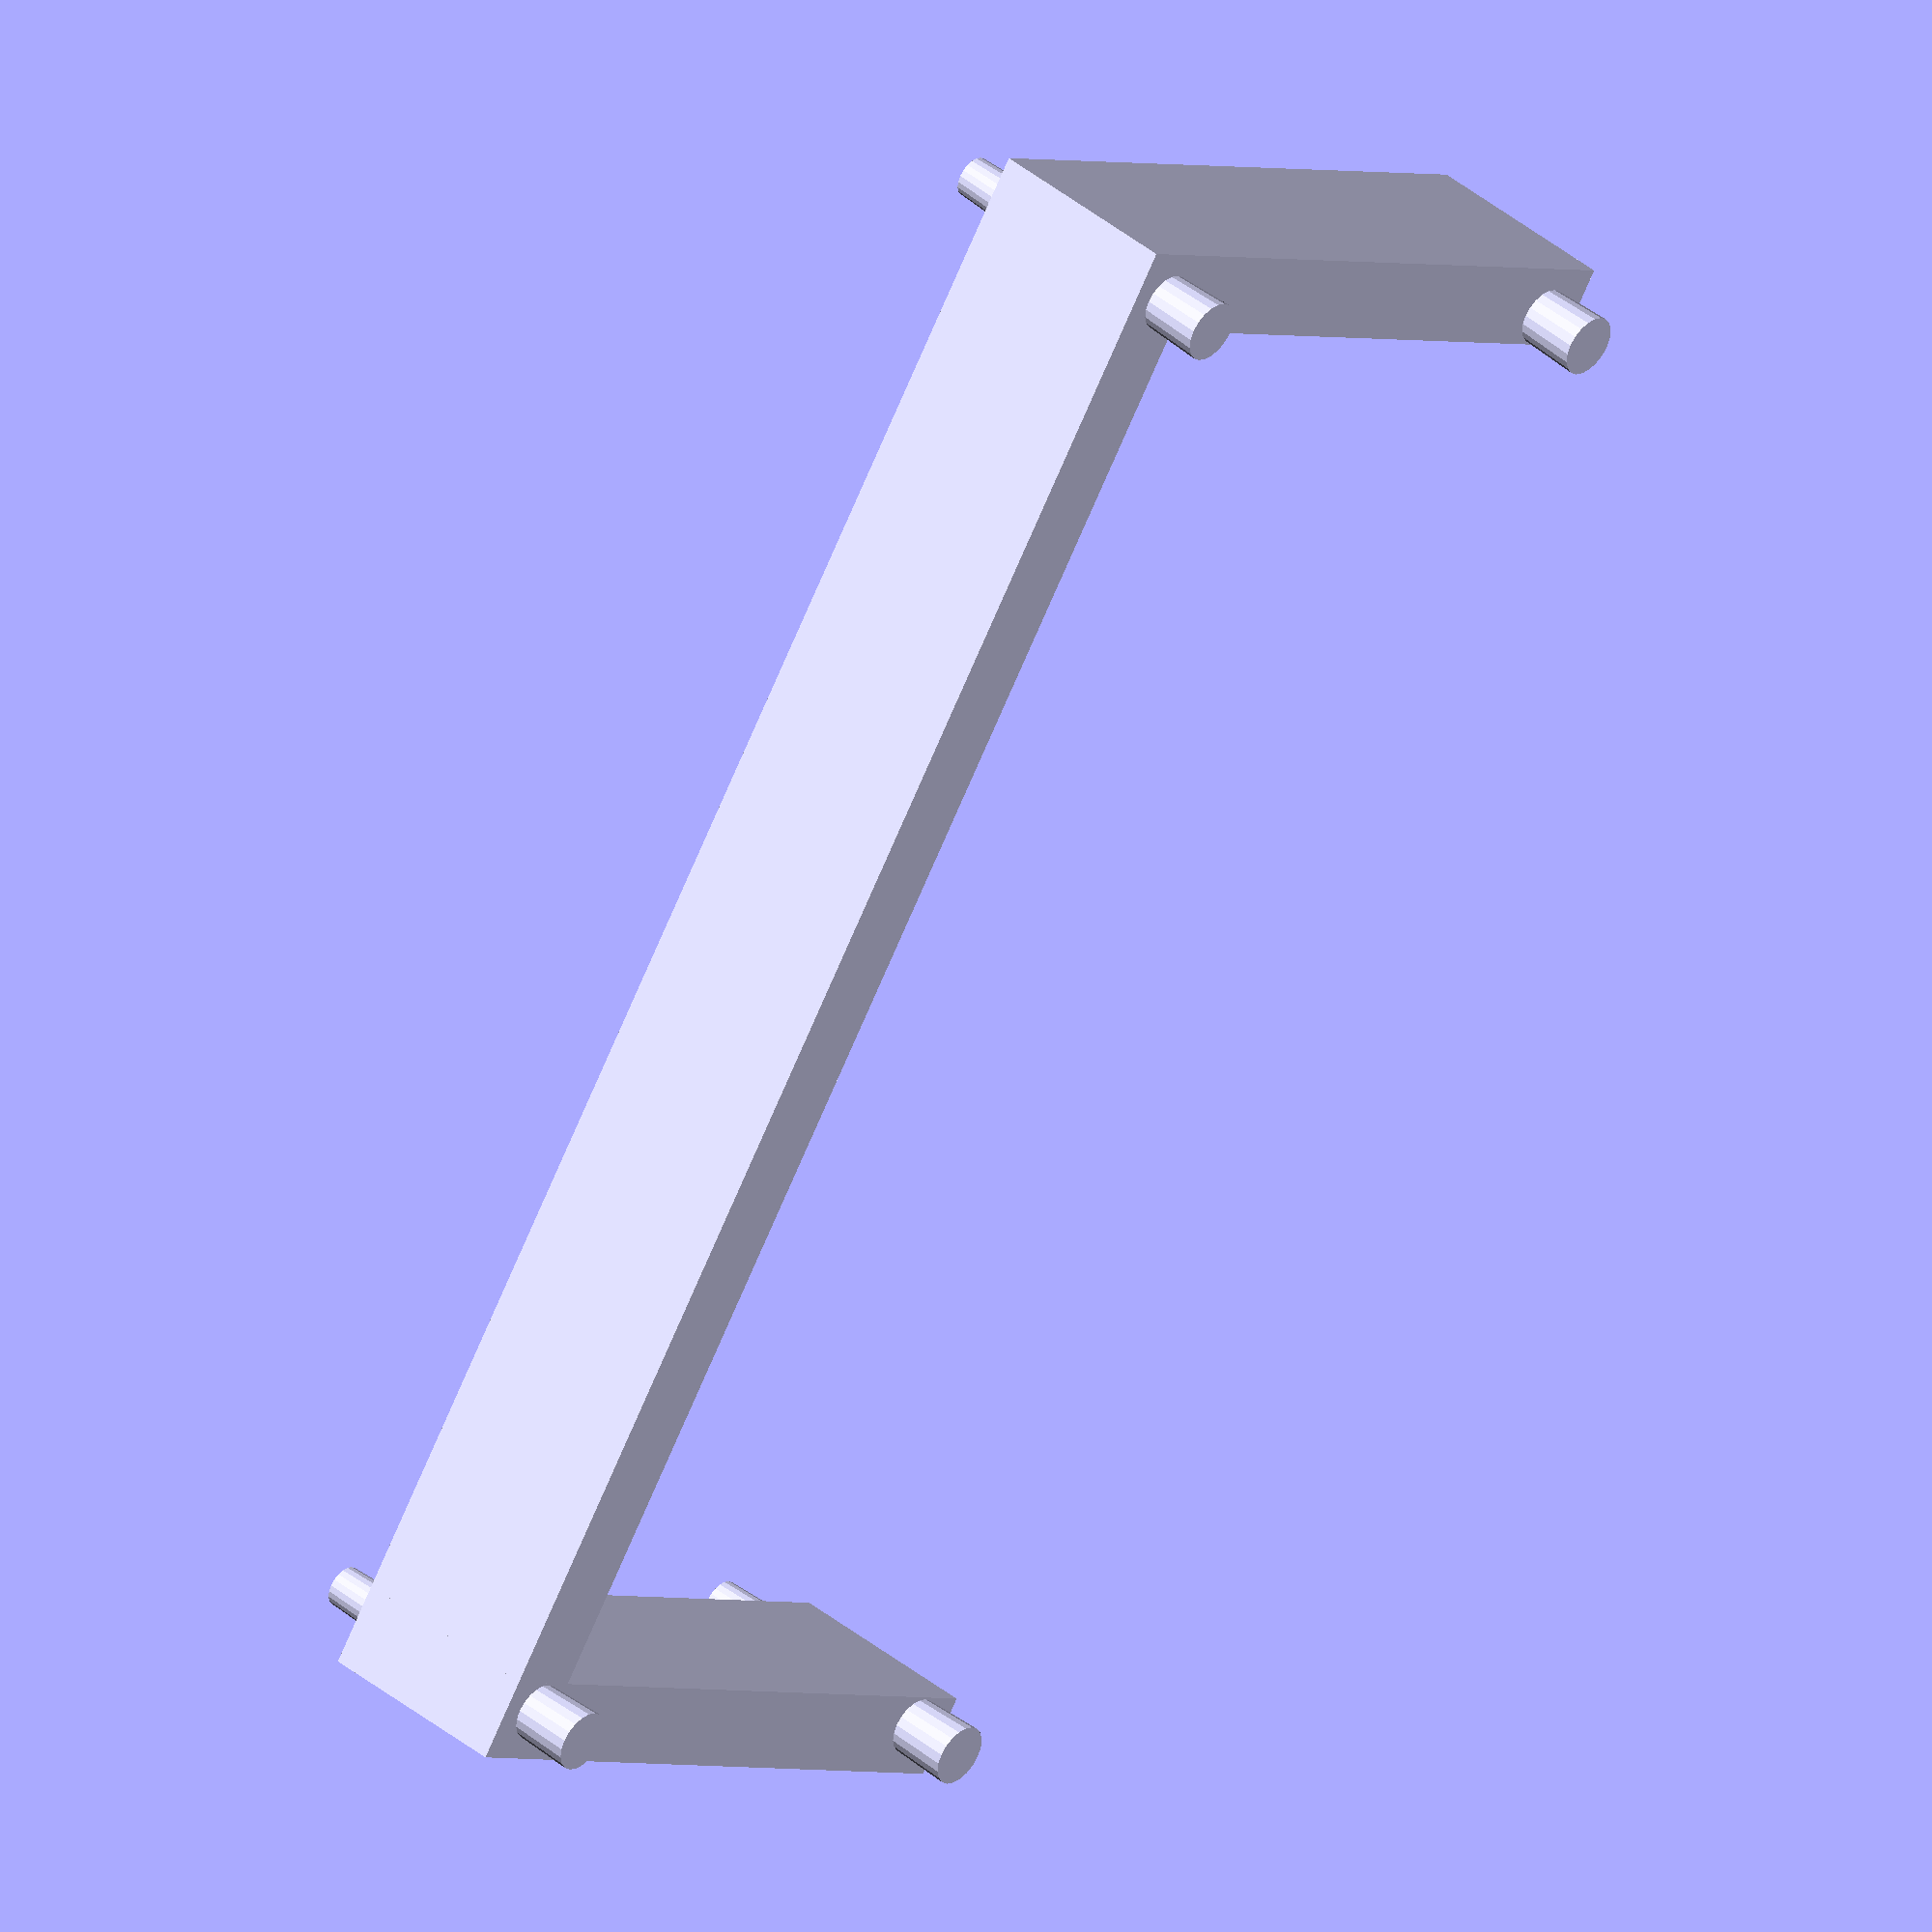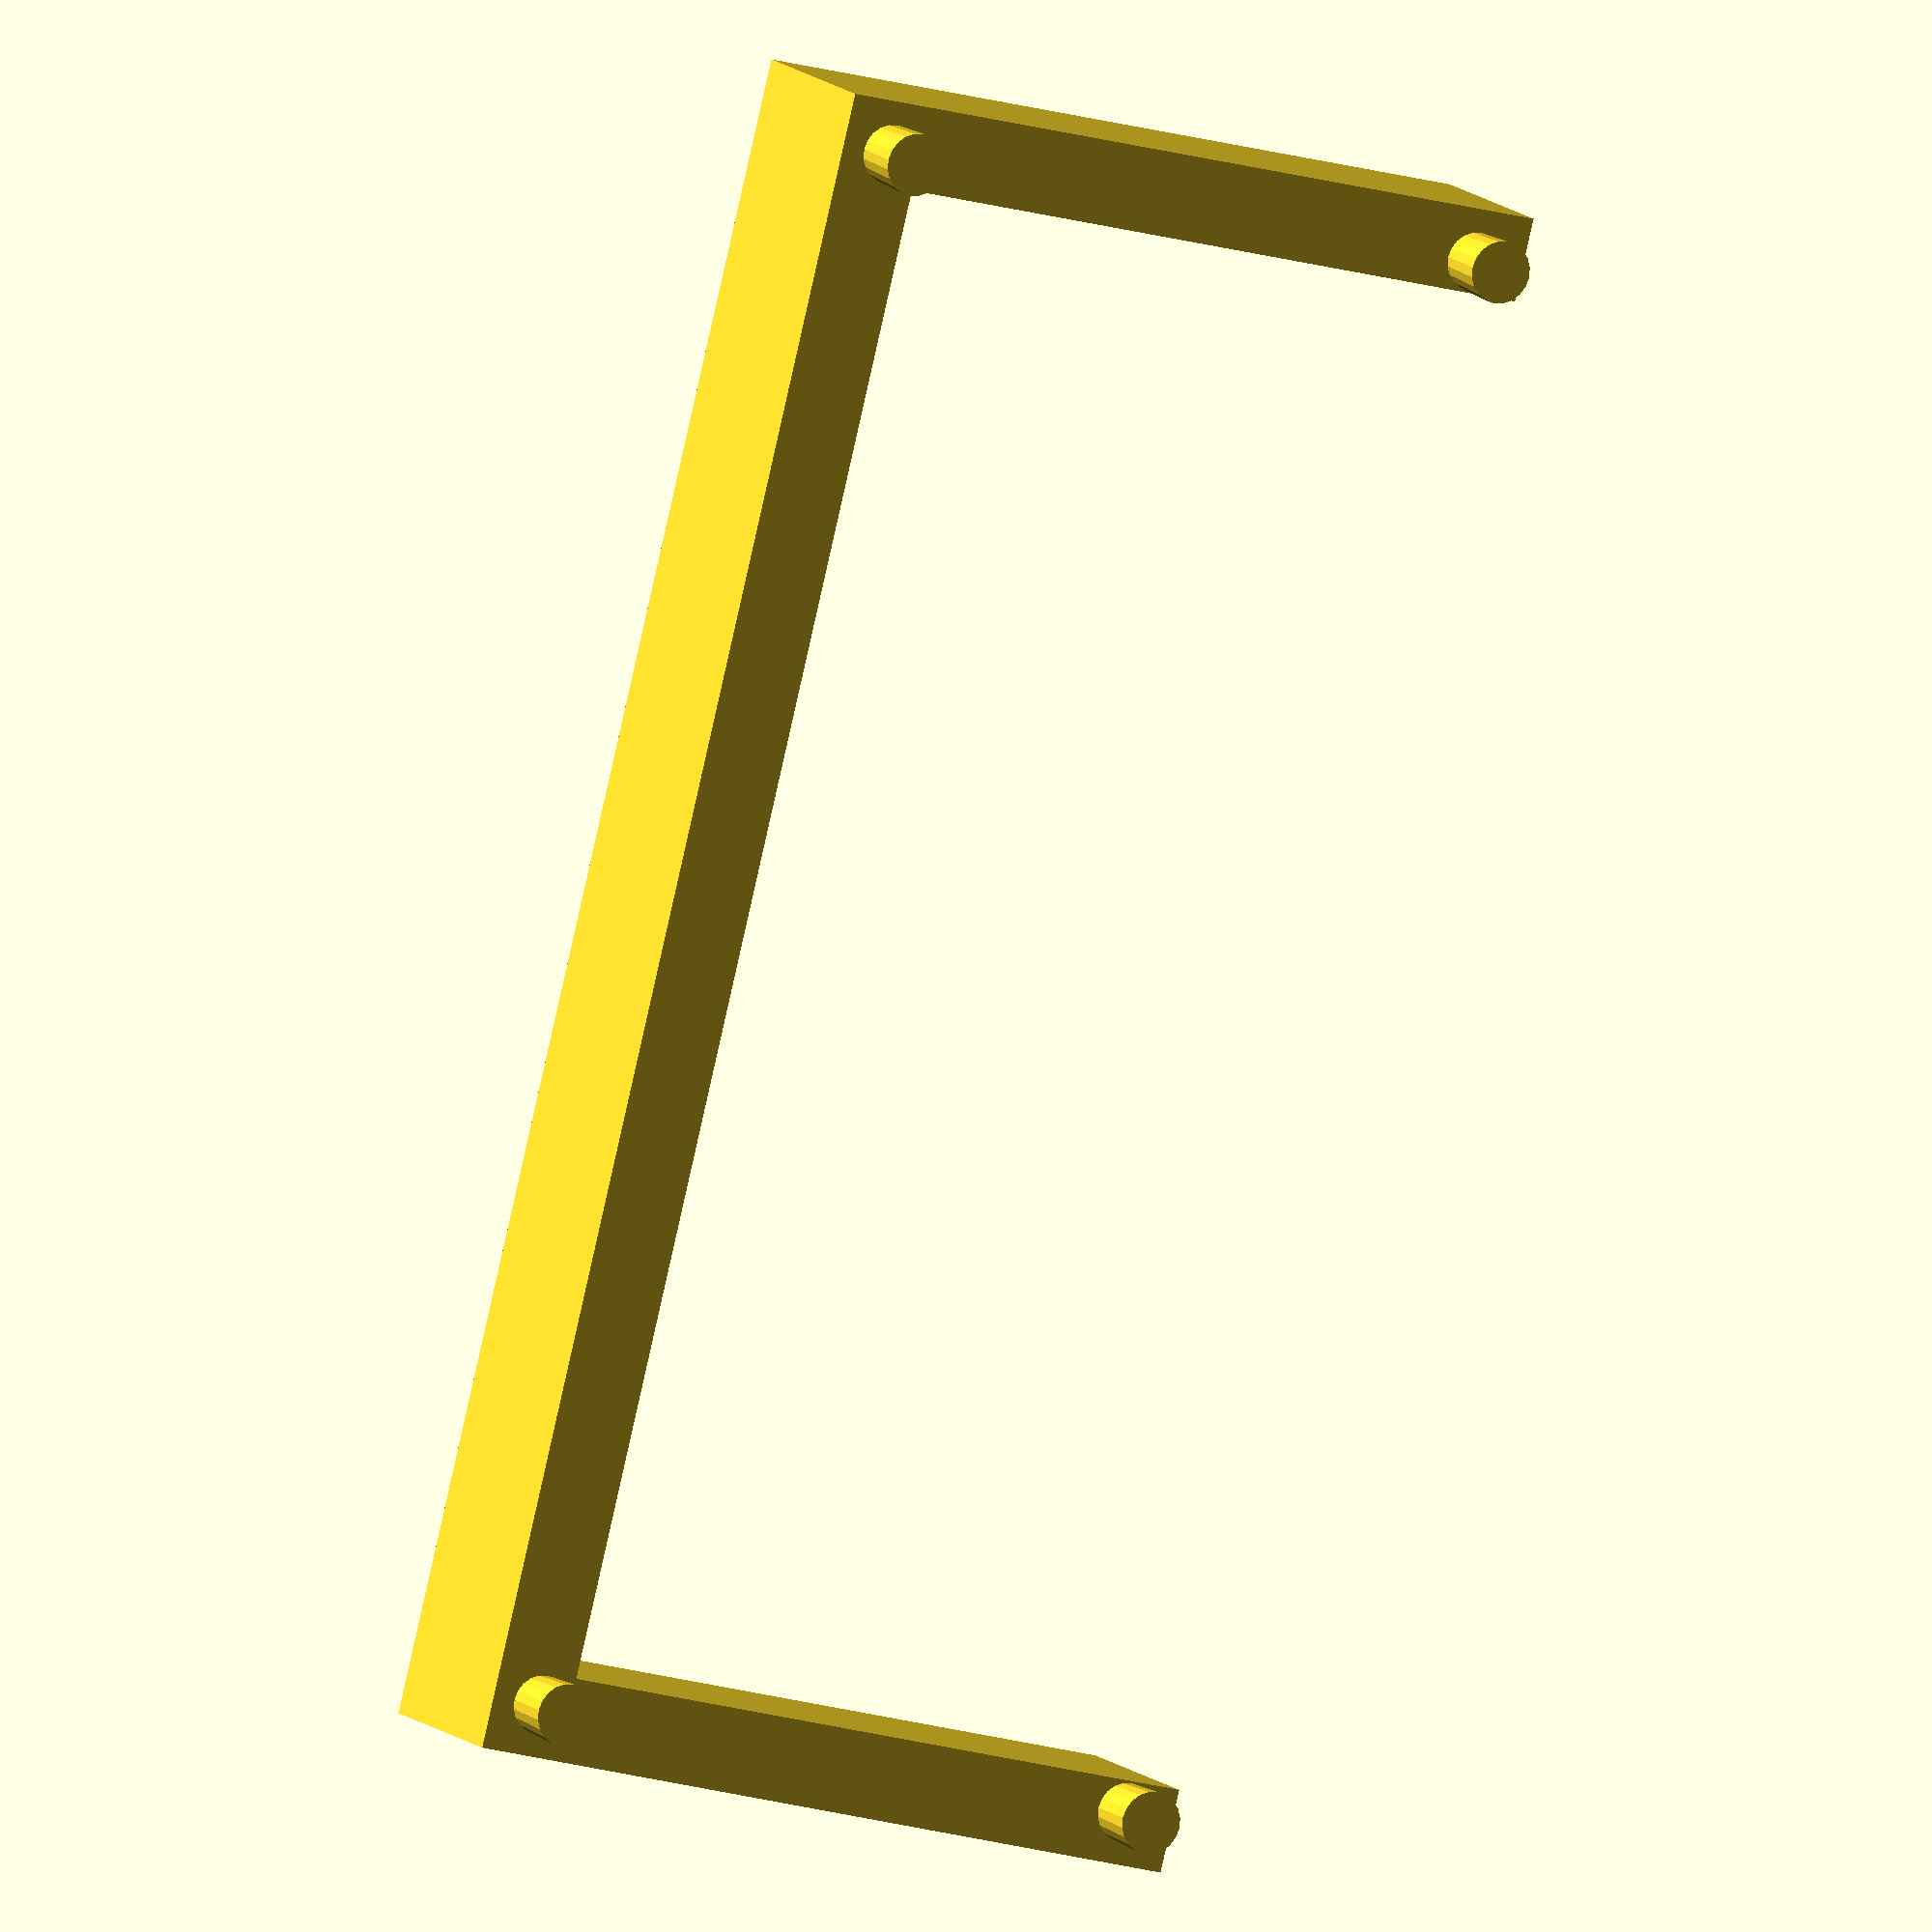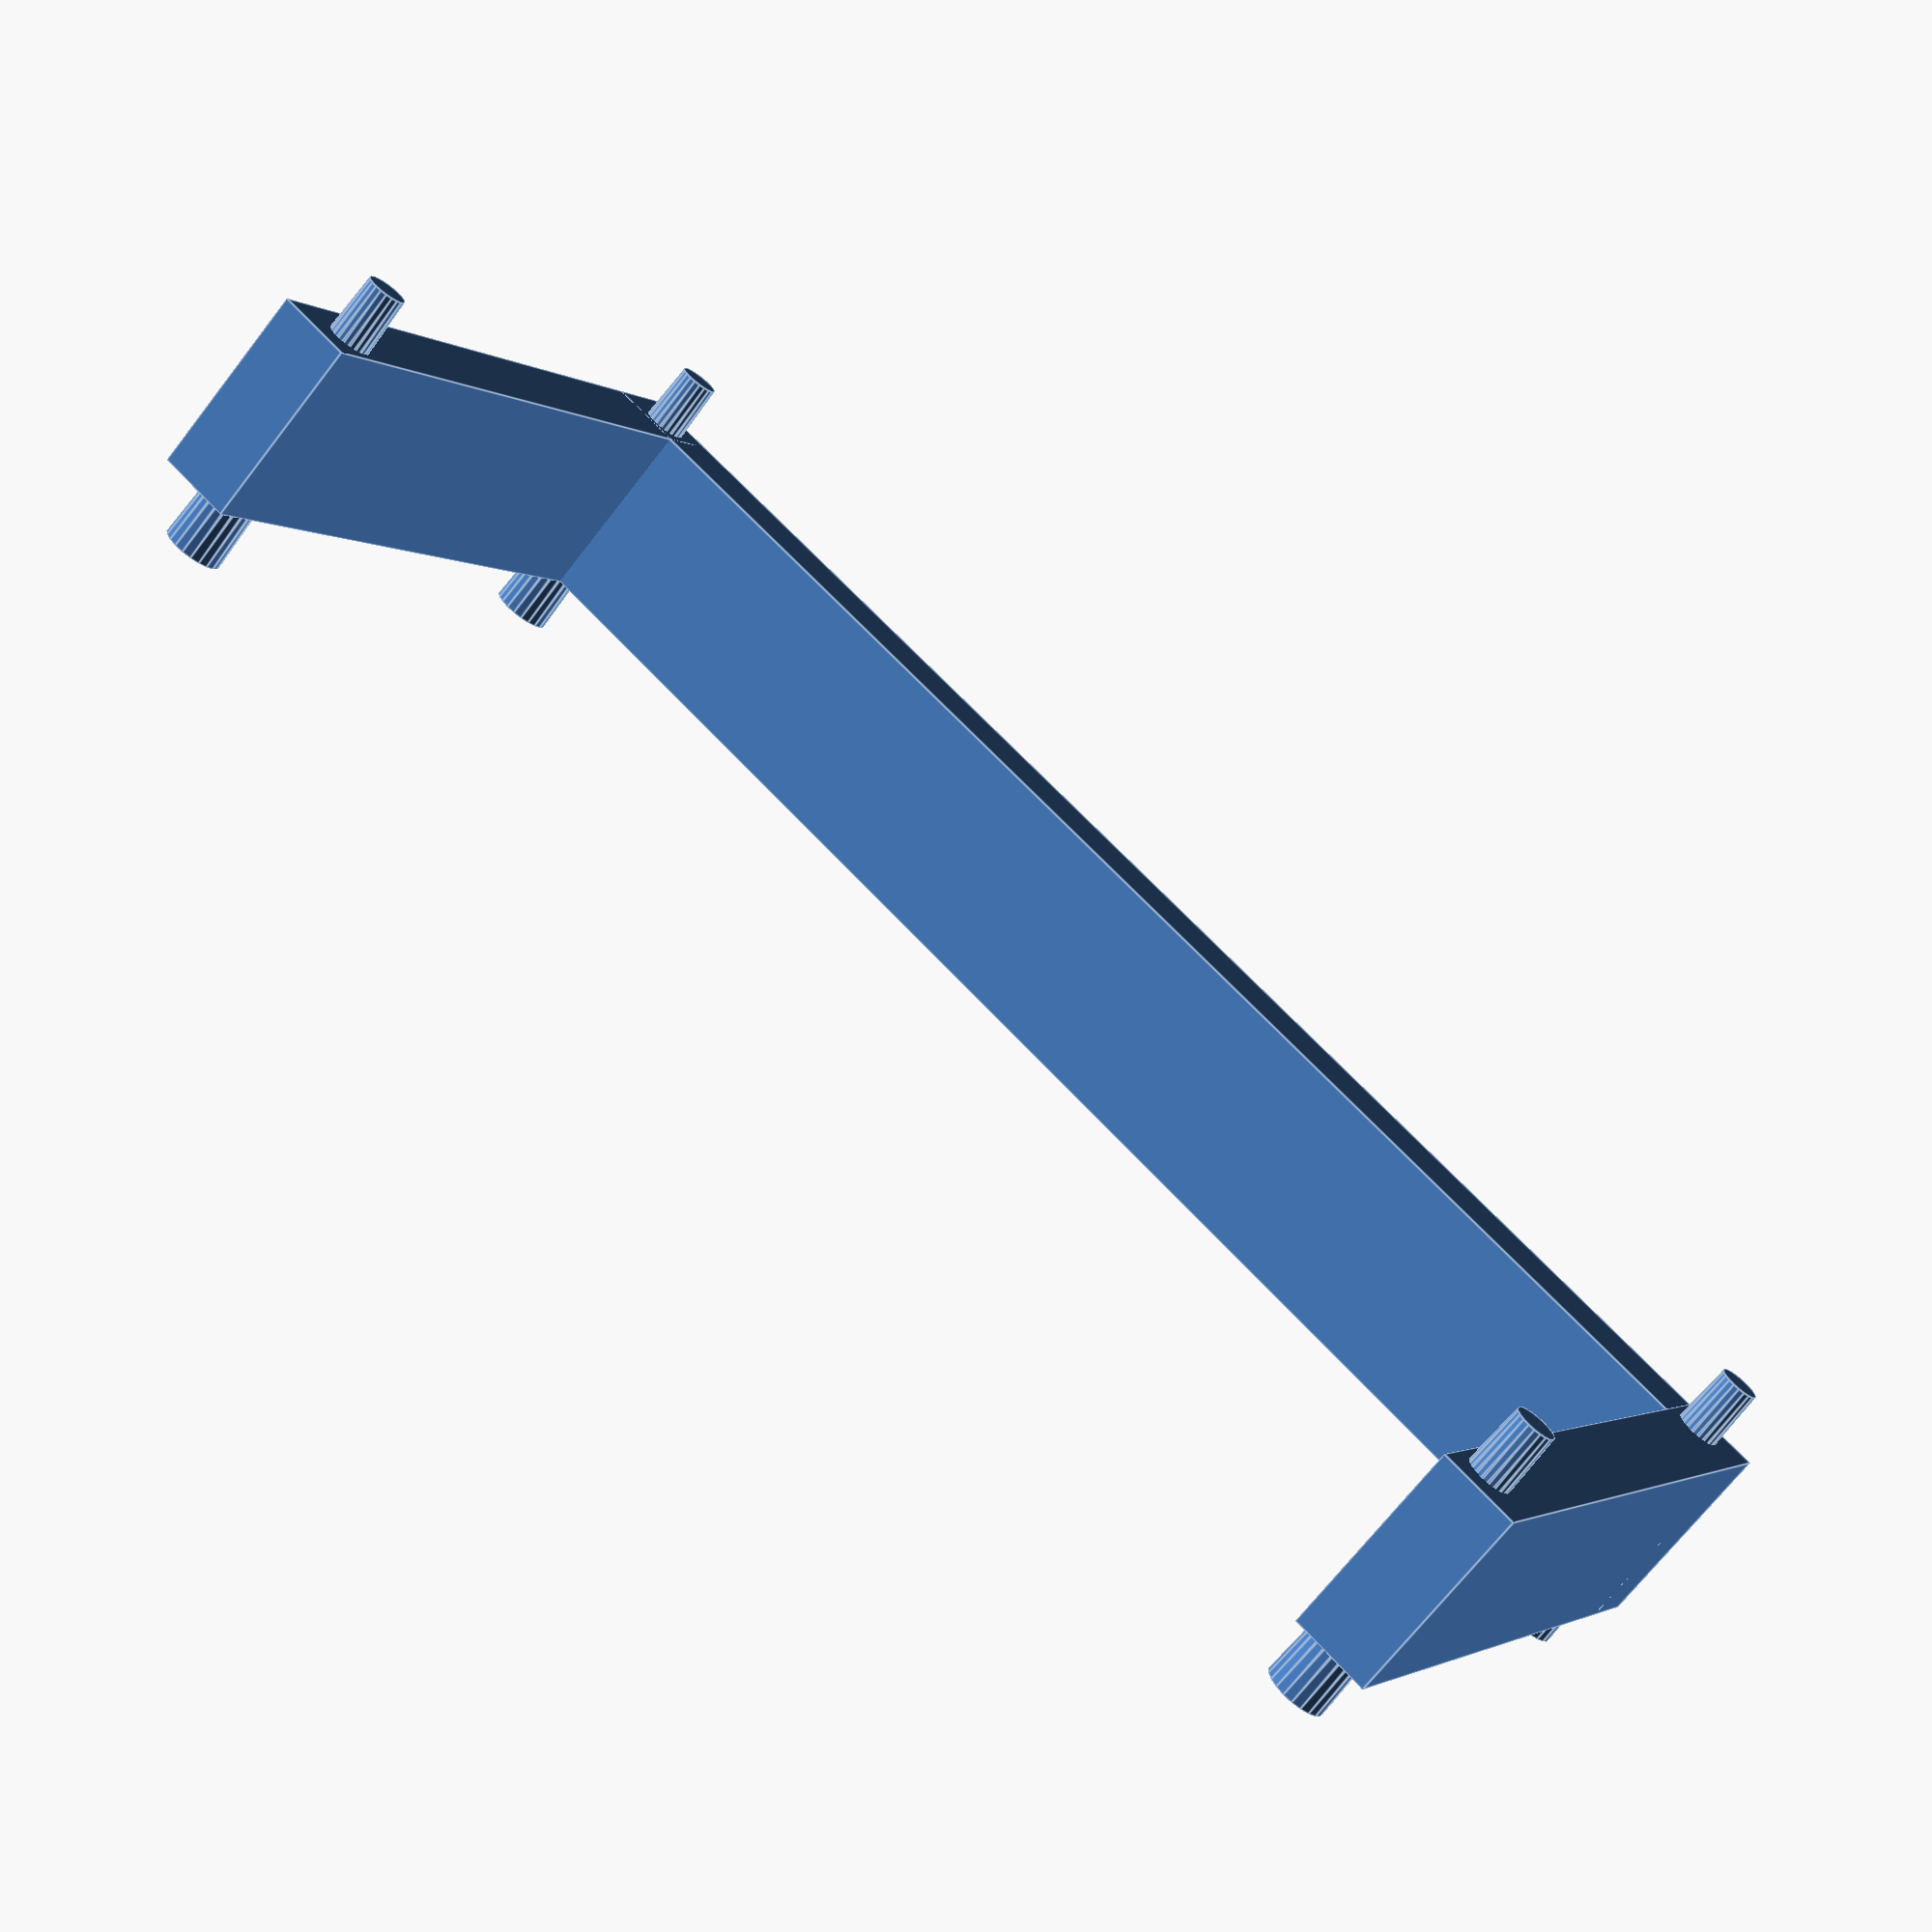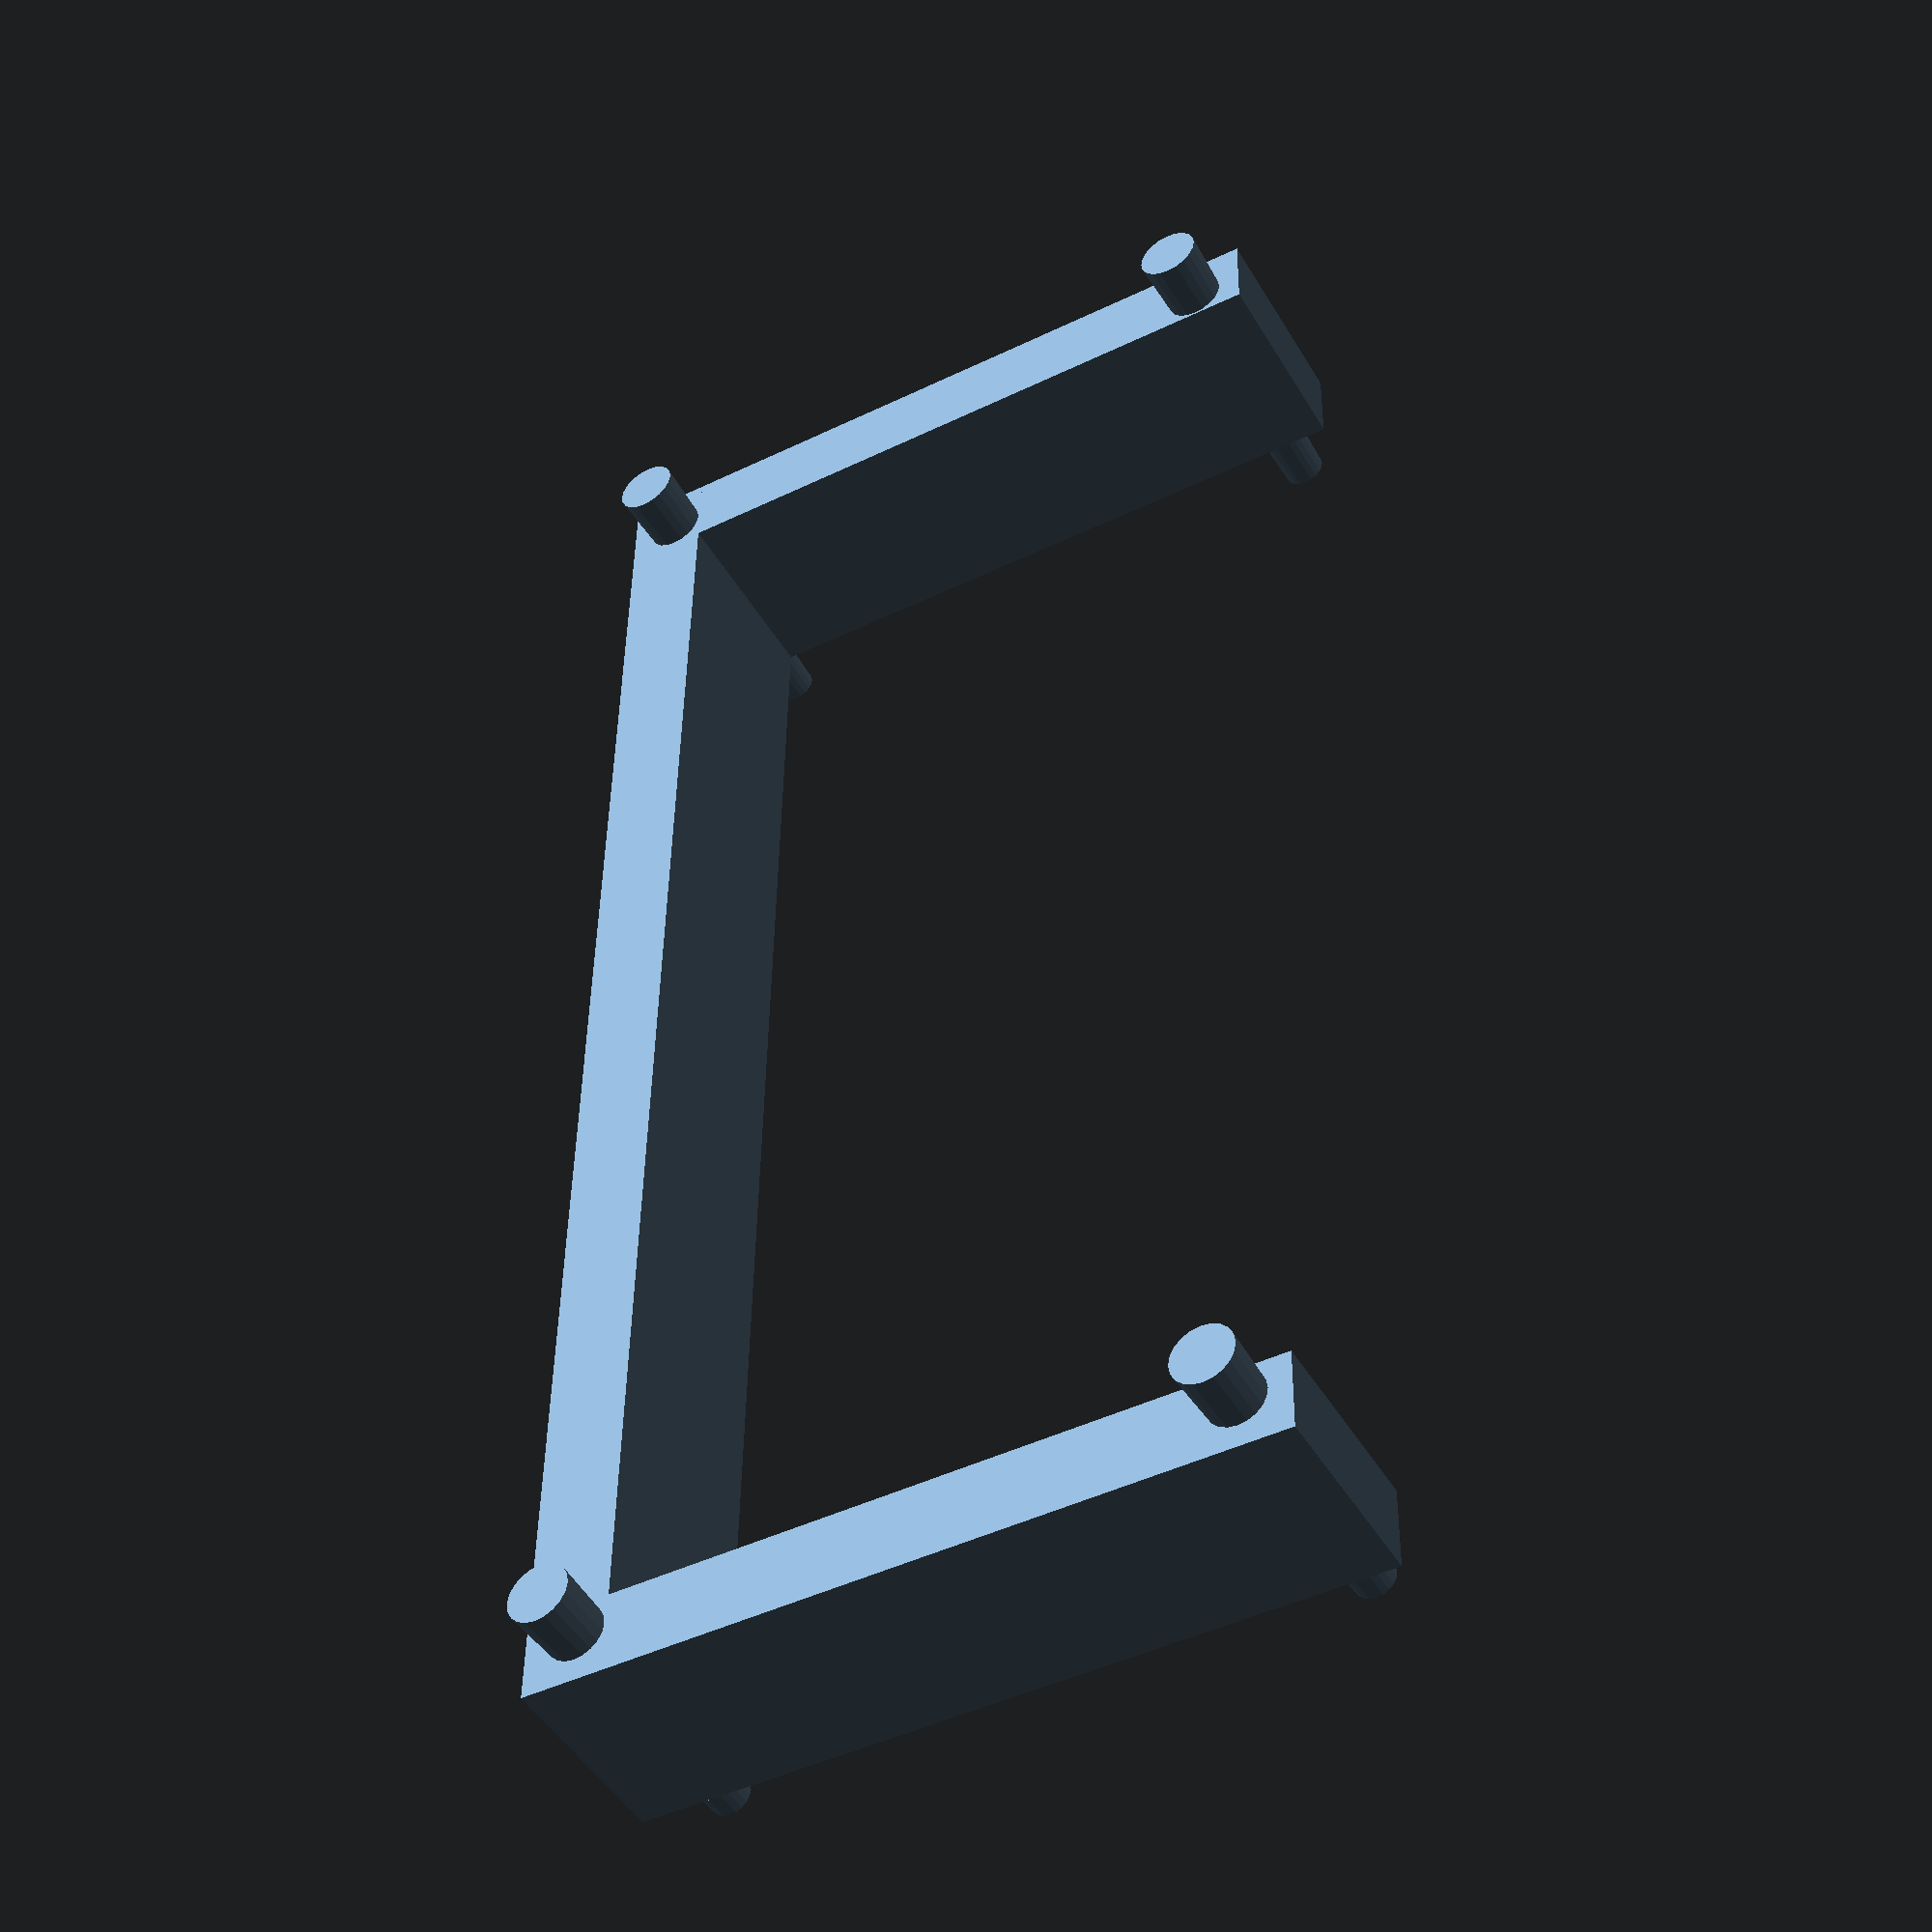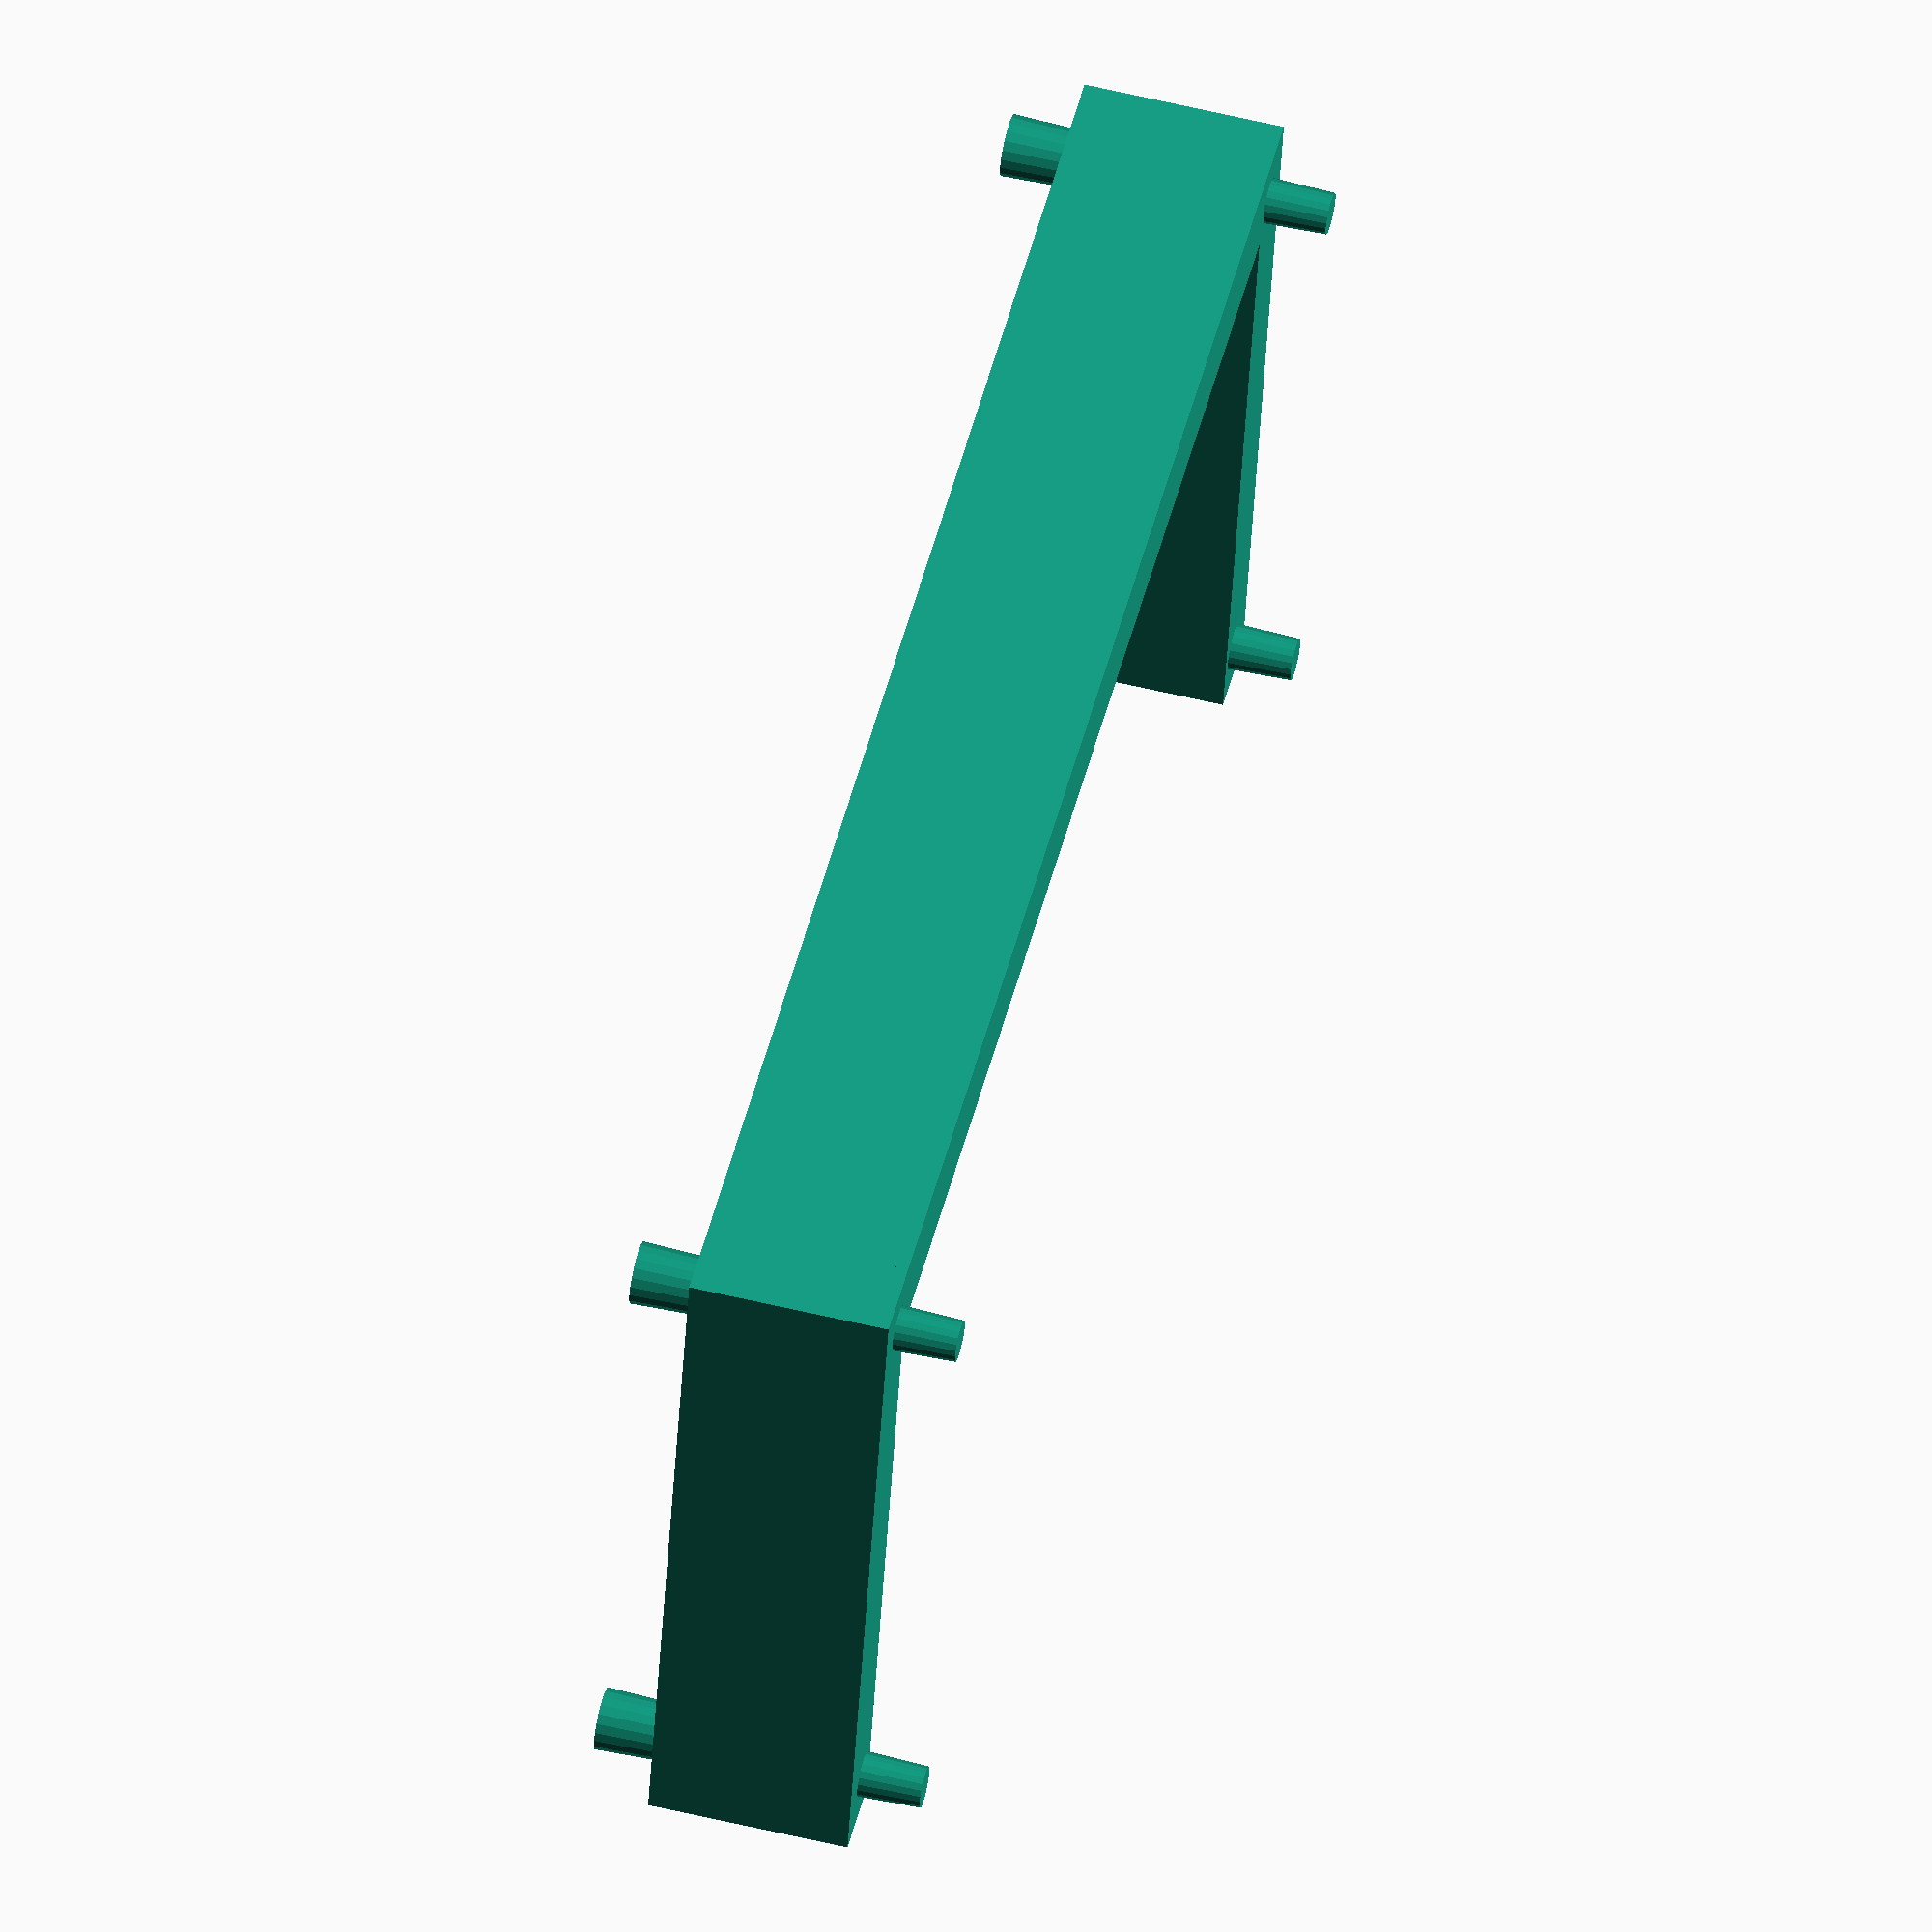
<openscad>
$fn = 20;
eps = 1e-3;

// TODO: Proper dimensions.
size_x = 80;
size_y = 36;
size_z = 9.65;
width = 4;

pin_length = 3;
pin_radius = 1.5;
pin_offset_left = 2.5;
pin_offset_right = pin_offset_left;
pin_offset_top = 2.5;
pin_offset_bottom = pin_offset_top;

translate([-size_x/2, 0, 0]) {
  cube([size_x, width, size_z]);
  cube([width, size_y, size_z]);
  translate([size_x - width, 0, 0]) {
    cube([width, size_y, size_z]);
  };
  translate([pin_offset_left, pin_offset_bottom, -pin_length]) {
    cylinder(2*pin_length + size_z, pin_radius);
  }
  translate([size_x - pin_offset_right, pin_offset_bottom, -pin_length]) {
    cylinder(2*pin_length + size_z, pin_radius);
  }
  translate([pin_offset_left, size_y - pin_offset_top, -pin_length]) {
    cylinder(2*pin_length + size_z, pin_radius);
  }
  translate([size_x - pin_offset_right, size_y - pin_offset_top, -pin_length]) {
    cylinder(2*pin_length + size_z, pin_radius);
  }
}

</openscad>
<views>
elev=317.7 azim=235.4 roll=134.0 proj=o view=solid
elev=349.4 azim=256.1 roll=155.9 proj=o view=wireframe
elev=70.7 azim=211.8 roll=322.0 proj=p view=edges
elev=47.2 azim=269.2 roll=209.1 proj=p view=solid
elev=300.0 azim=193.0 roll=283.8 proj=o view=wireframe
</views>
